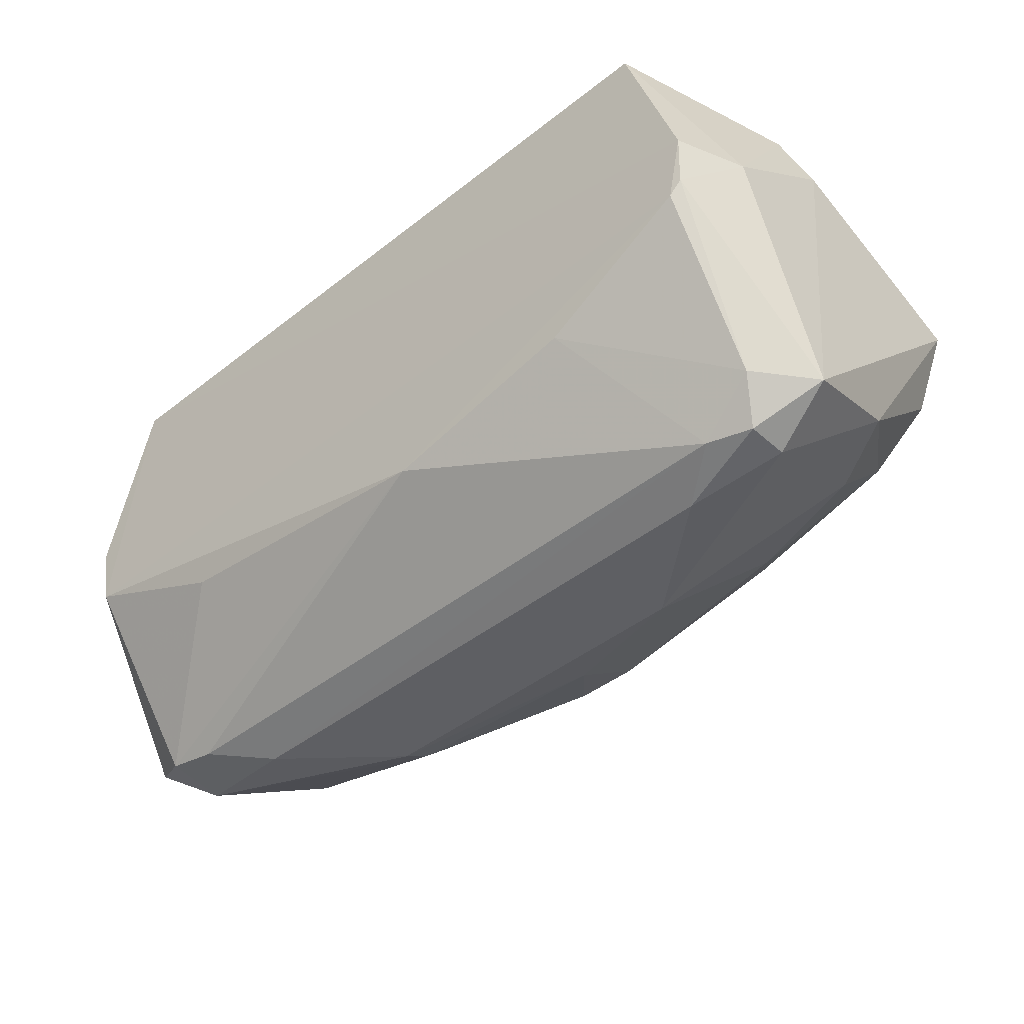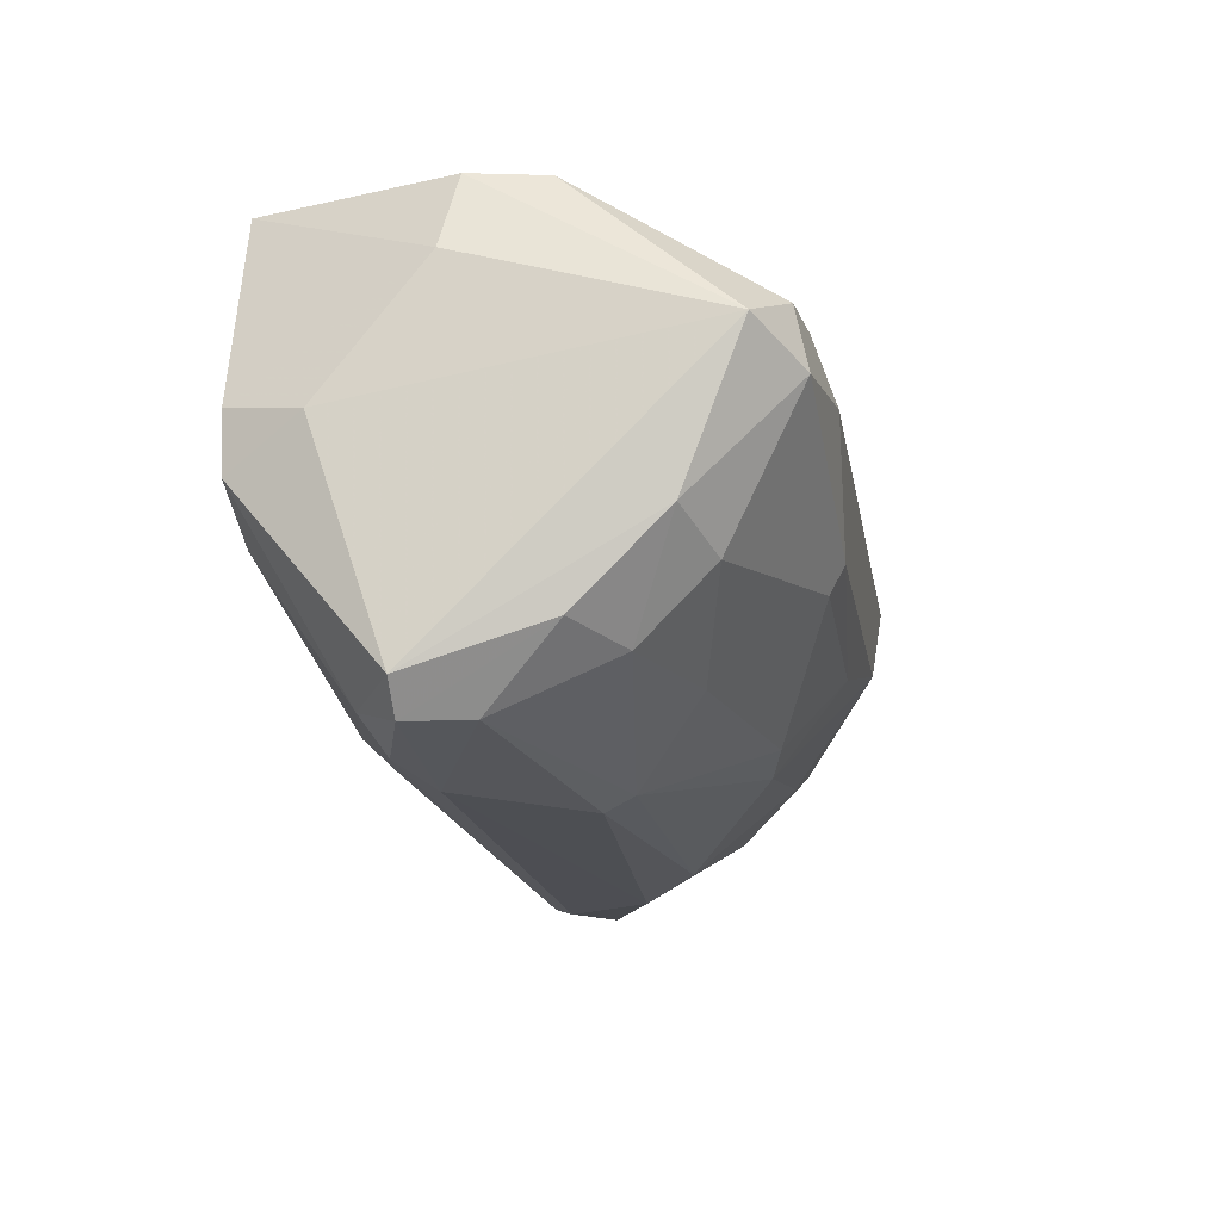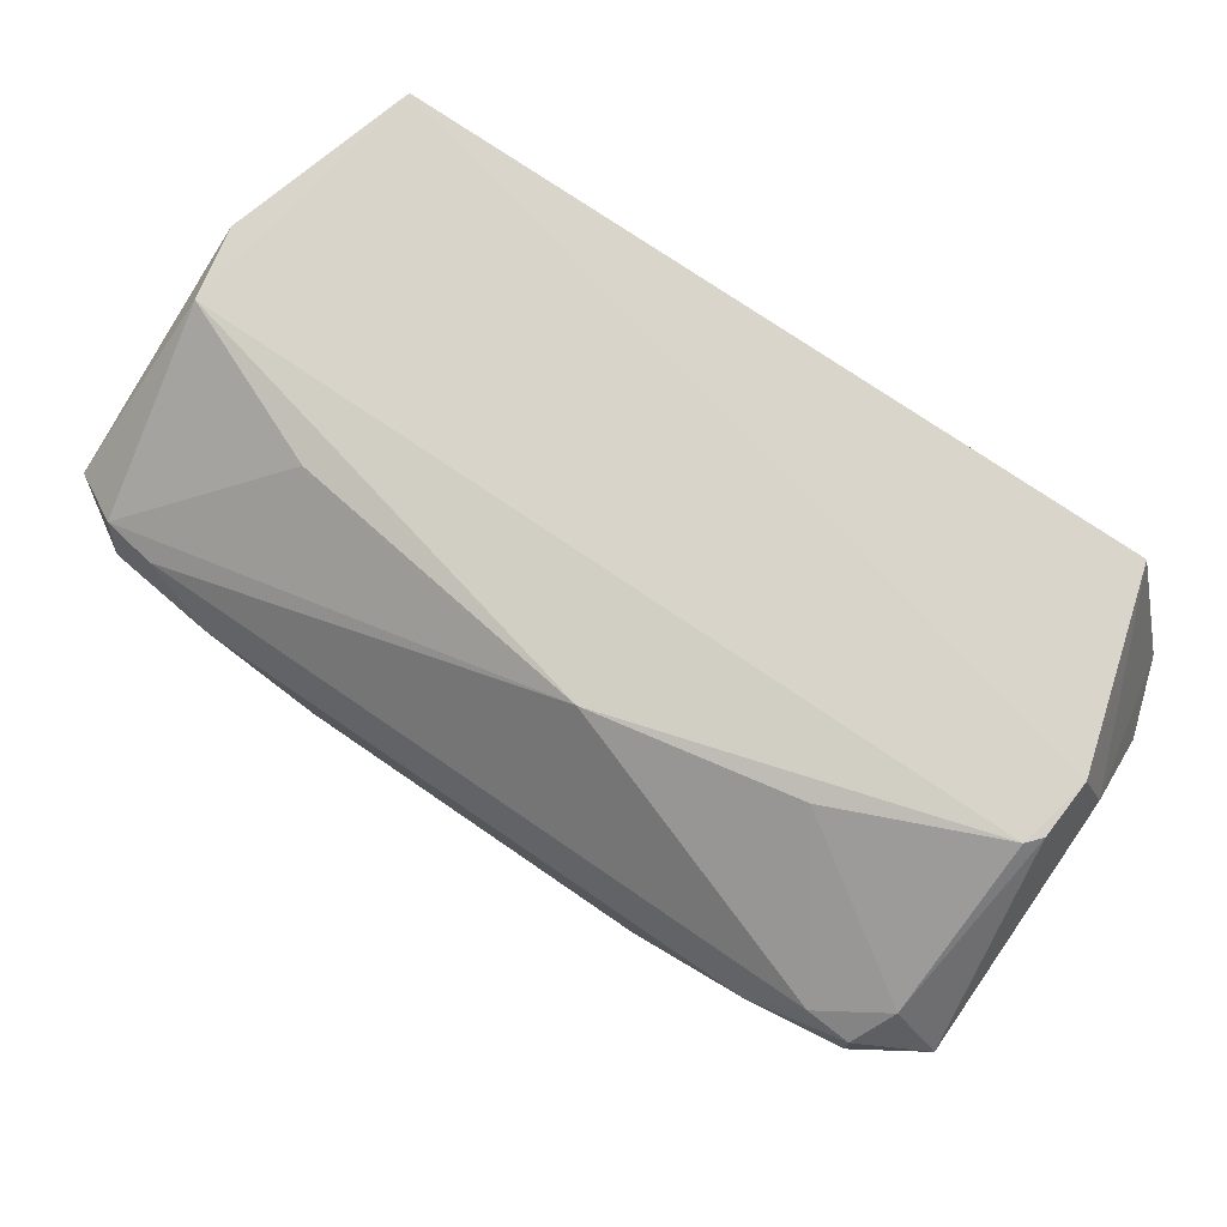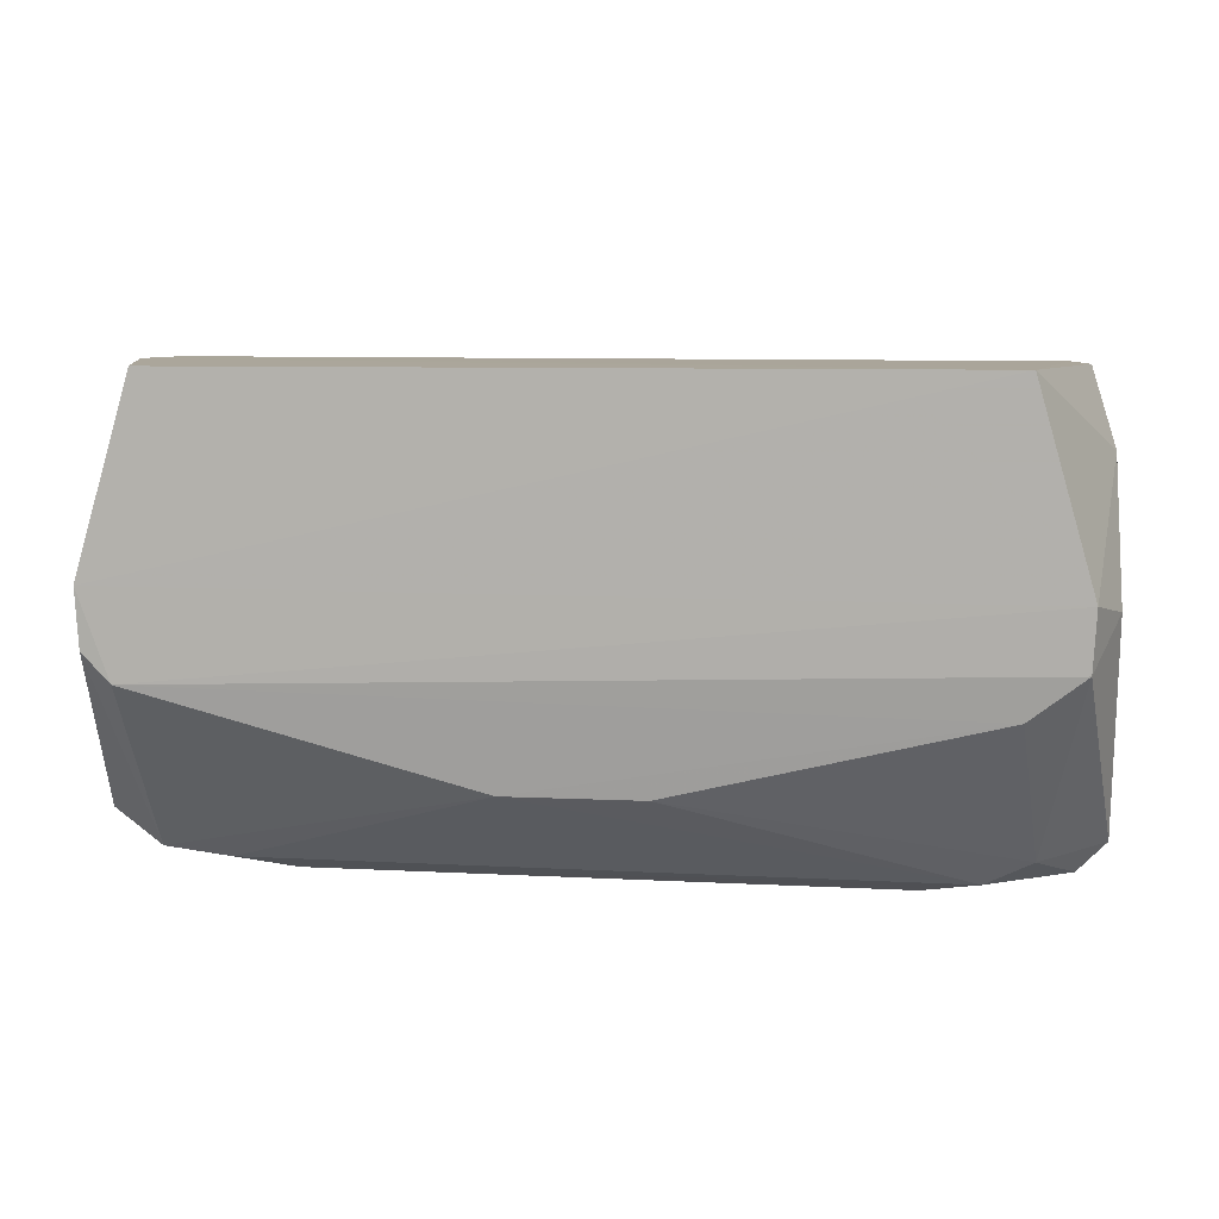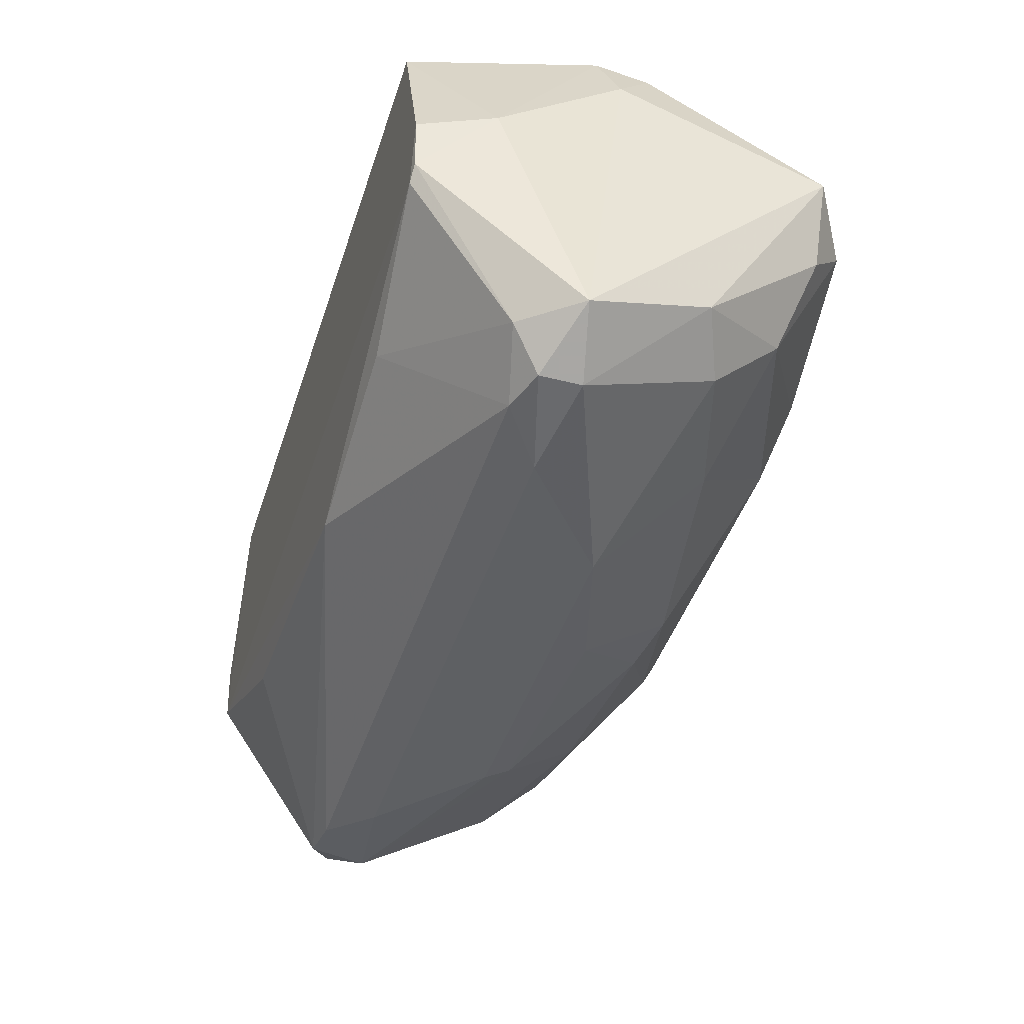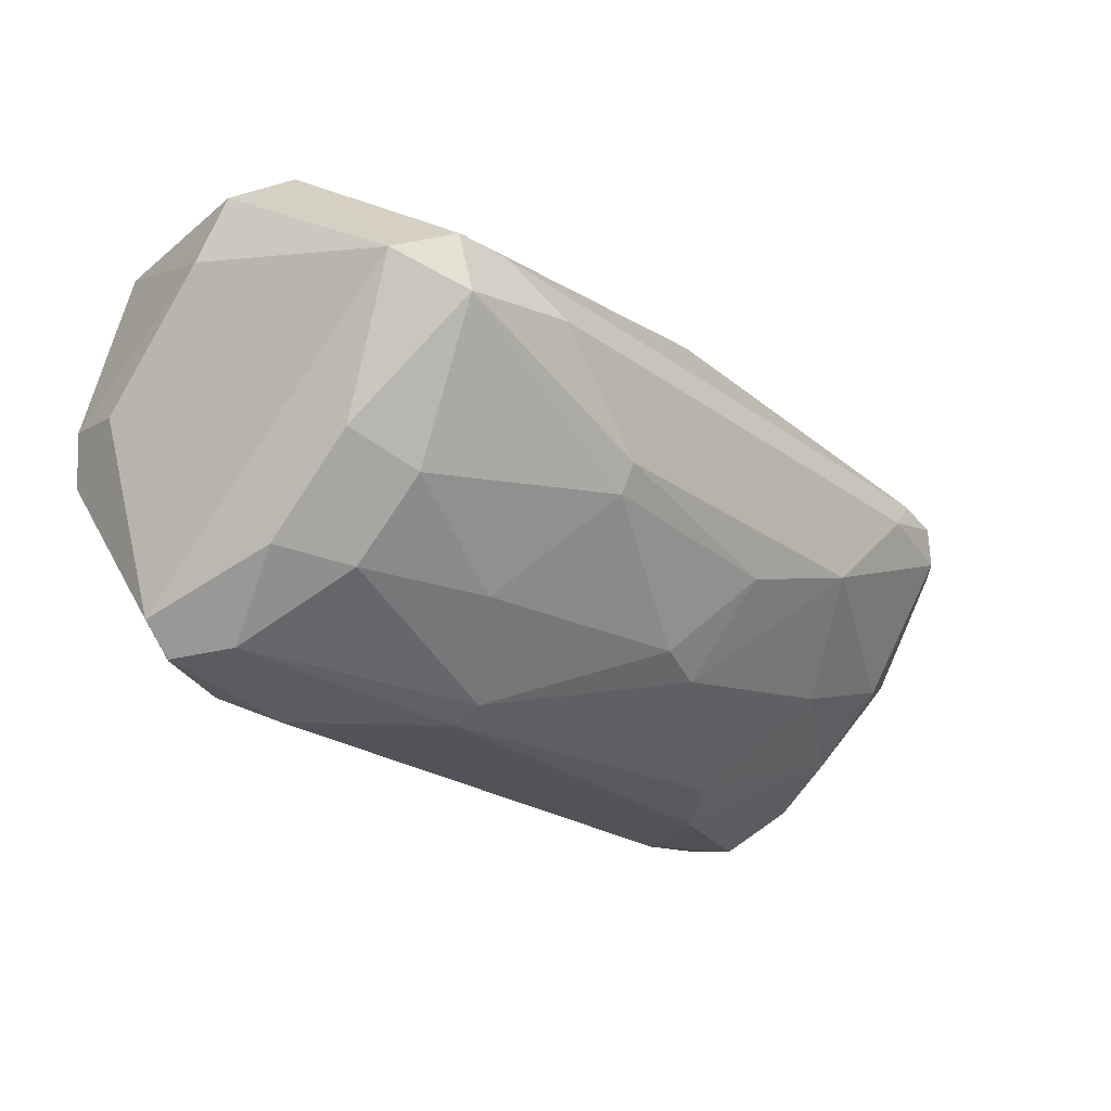
<metadata>
{"format":"obj","ext":"obj","renderer":"f3d","projection":"perspective","resolution":1024,"background":"white","views":[{"elev":-43.9,"azim":-137.2,"up":"+Z"},{"elev":-17.2,"azim":99.6,"up":"+Y"},{"elev":74.4,"azim":-145.6,"up":"+Y"},{"elev":8.3,"azim":8.5,"up":"+Y"},{"elev":-44.0,"azim":-107.6,"up":"+Z"},{"elev":-22.2,"azim":128.3,"up":"+Y"}]}
</metadata>
<code>
v 0.9175 0.01351 -0.3839
v 0.9662 -0.1441 -0.355
v -0.7985 0.0157 0.01601
v -0.83 -0.269 -0.9503
v 0.9095 -0.9308 -0.2938
v 0.8364 -0.3569 -0.9539
v -0.8465 -0.9295 -0.2339
v 0.9124 -0.5063 0.01103
v -0.1145 -0.01855 -0.7629
v 0.05725 -0.792 -0.8203
v 0.8036 0.01893 0.01924
v -0.9103 -0.5063 0.009871
v -0.9111 0.009993 -0.5059
v 0.141 -0.7595 -0.02477
v 0.38 -0.9736 -0.5347
v -0.9685 -0.3249 -0.8691
v -0.3804 -0.5351 -0.9739
v 0.8465 -0.2343 -0.9291
v 0.9281 -0.5959 -0.7453
v -0.9677 -0.8691 -0.2944
v -0.9719 -0.4155 -0.1417
v -0.5008 -0.9774 -0.4763
v 0.7374 -0.9484 -0.2402
v -0.7923 -0.6526 -0.7989
v 0.8852 0.01259 -0.5367
v 0.9668 -0.2949 -0.8685
v 0.9696 -0.8699 -0.294
v 0.7929 -0.7996 -0.6524
v 0.3782 -0.593 -0.9418
v 0.597 -0.3272 -0.9835
v -0.8515 -0.5671 0.01092
v -0.8953 -0.8642 -0.4761
v -0.5918 -0.9795 -0.2986
v -0.9637 -0.145 -0.3554
v -0.3781 -0.9423 -0.5927
v 0.9707 -0.4156 -0.1422
v -0.885 0.01247 -0.5366
v -0.7372 -0.2406 -0.948
v -0.1417 -0.7604 -0.02325
v 0.621 -0.9791 -0.2987
v -0.627 -0.3271 -0.9837
v 0.7903 -0.6522 -0.7982
v -0.5208 -0.7372 -0.7947
v -0.8327 -0.3575 -0.9518
v 0.8001 -0.5949 -0.001814
v -0.9262 -0.5957 -0.7449
v 0.5437 -0.01888 -0.6768
v 0.5219 -0.7956 -0.7373
v 0.8573 -0.9199 -0.4172
v -0.8336 -0.9527 -0.3569
v 0.7353 -0.2413 -0.9468
v 0.3795 -0.535 -0.9726
v 0.9192 -0.3841 0.01473
v -0.05729 -0.8208 -0.7917
v -0.7068 -0.9477 -0.2406
v 0.8342 -0.8934 -0.2079
v -0.7942 -0.8001 -0.6526
v -0.9165 -0.3844 0.01328
v -0.08697 -0.6216 -0.9401
v -0.5471 -0.01595 -0.678
v 0.3788 -0.9428 -0.5928
v -0.9183 0.01394 -0.3838
v 0.9261 -0.7749 -0.5654
v -0.8719 -0.2057 -0.8667
f 60 38 64
f 2 1 11
f 7 12 20
f 16 20 21
f 20 12 21
f 11 1 25
f 18 25 26
f 1 2 26
f 6 18 26
f 19 6 26
f 25 1 26
f 19 26 27
f 12 7 31
f 13 16 34
f 16 21 34
f 15 22 35
f 26 2 36
f 27 26 36
f 8 27 36
f 11 25 37
f 25 9 37
f 23 14 39
f 31 7 39
f 22 15 40
f 5 23 40
f 33 22 40
f 23 33 40
f 30 17 41
f 4 38 41
f 38 30 41
f 6 19 42
f 19 28 42
f 29 6 42
f 24 17 43
f 16 4 44
f 17 24 44
f 4 41 44
f 41 17 44
f 8 31 45
f 39 14 45
f 31 39 45
f 20 16 46
f 32 20 46
f 16 44 46
f 44 24 46
f 18 9 47
f 9 25 47
f 25 18 47
f 10 29 48
f 42 28 48
f 29 42 48
f 5 40 49
f 40 15 49
f 7 20 50
f 20 32 50
f 33 7 50
f 22 33 50
f 18 6 51
f 9 18 51
f 6 30 51
f 38 9 51
f 30 38 51
f 6 29 52
f 17 30 52
f 30 6 52
f 2 11 53
f 31 8 53
f 36 2 53
f 8 36 53
f 43 17 54
f 35 43 54
f 7 33 55
f 33 23 55
f 39 7 55
f 23 39 55
f 23 5 56
f 14 23 56
f 5 27 56
f 27 8 56
f 8 45 56
f 45 14 56
f 35 22 57
f 24 43 57
f 43 35 57
f 32 46 57
f 46 24 57
f 22 50 57
f 50 32 57
f 11 3 58
f 21 12 58
f 12 31 58
f 3 34 58
f 34 21 58
f 53 11 58
f 31 53 58
f 29 10 59
f 52 29 59
f 17 52 59
f 10 54 59
f 54 17 59
f 37 9 60
f 9 38 60
f 15 35 61
f 10 48 61
f 48 28 61
f 49 15 61
f 28 49 61
f 54 10 61
f 35 54 61
f 3 11 62
f 34 3 62
f 13 34 62
f 11 37 62
f 37 13 62
f 19 27 63
f 27 5 63
f 28 19 63
f 5 49 63
f 49 28 63
f 4 16 64
f 16 13 64
f 13 37 64
f 38 4 64
f 37 60 64

</code>
